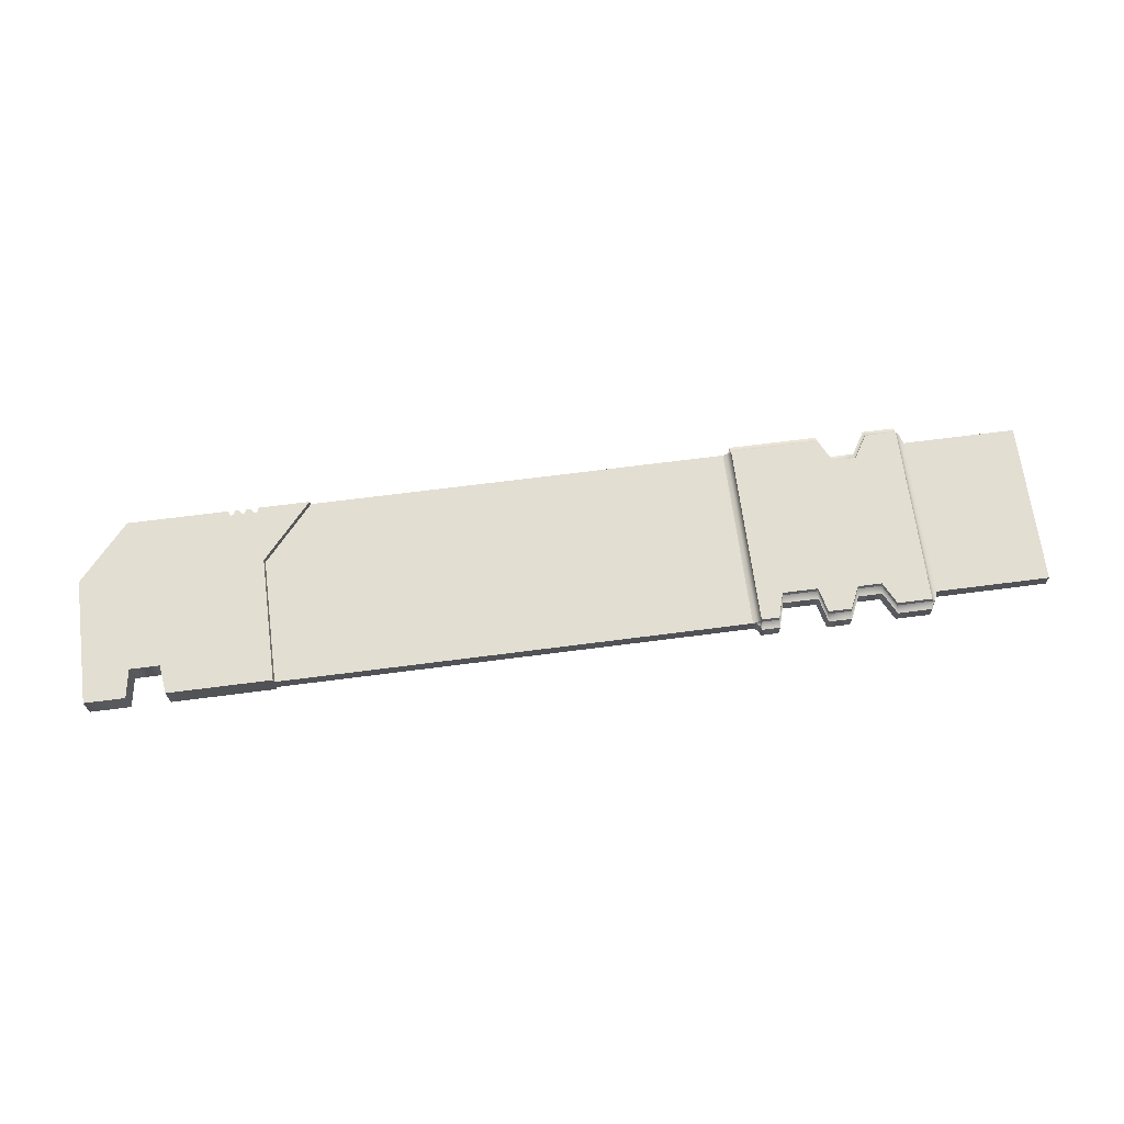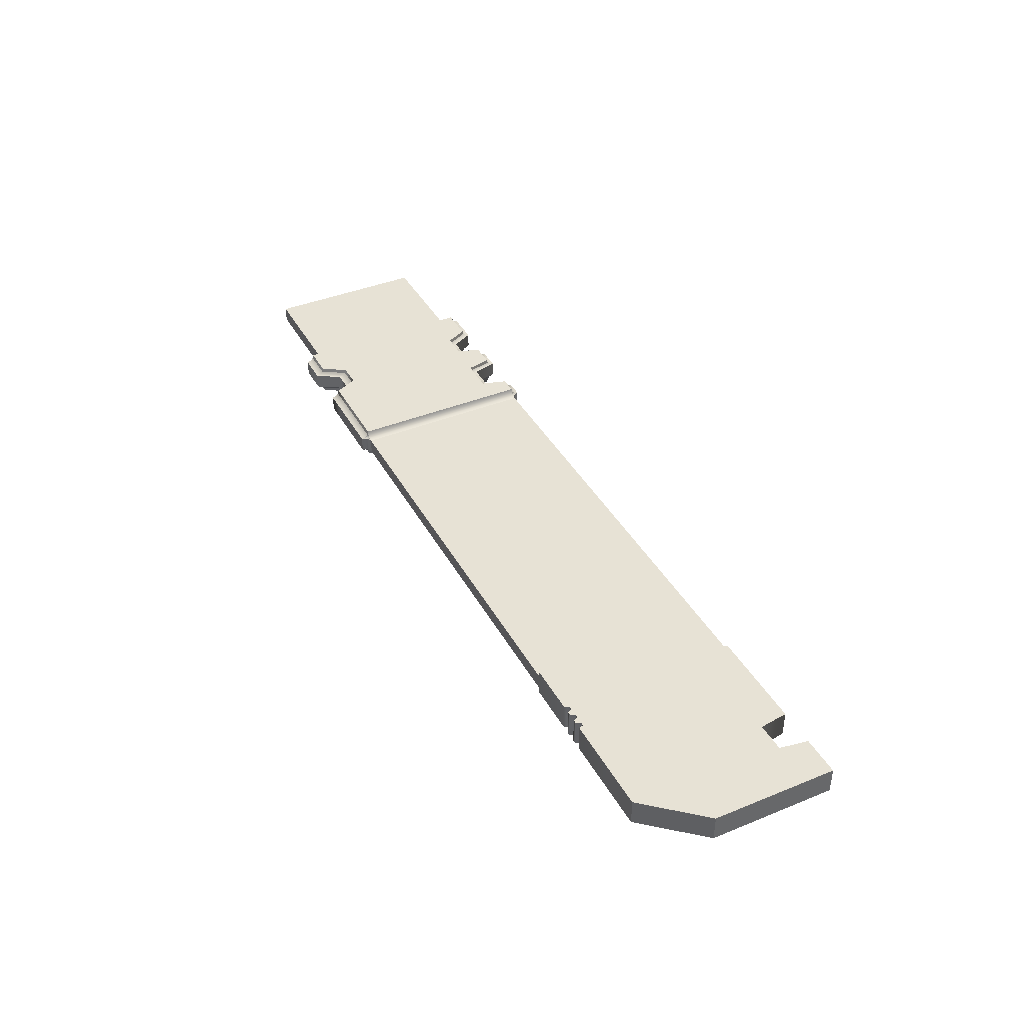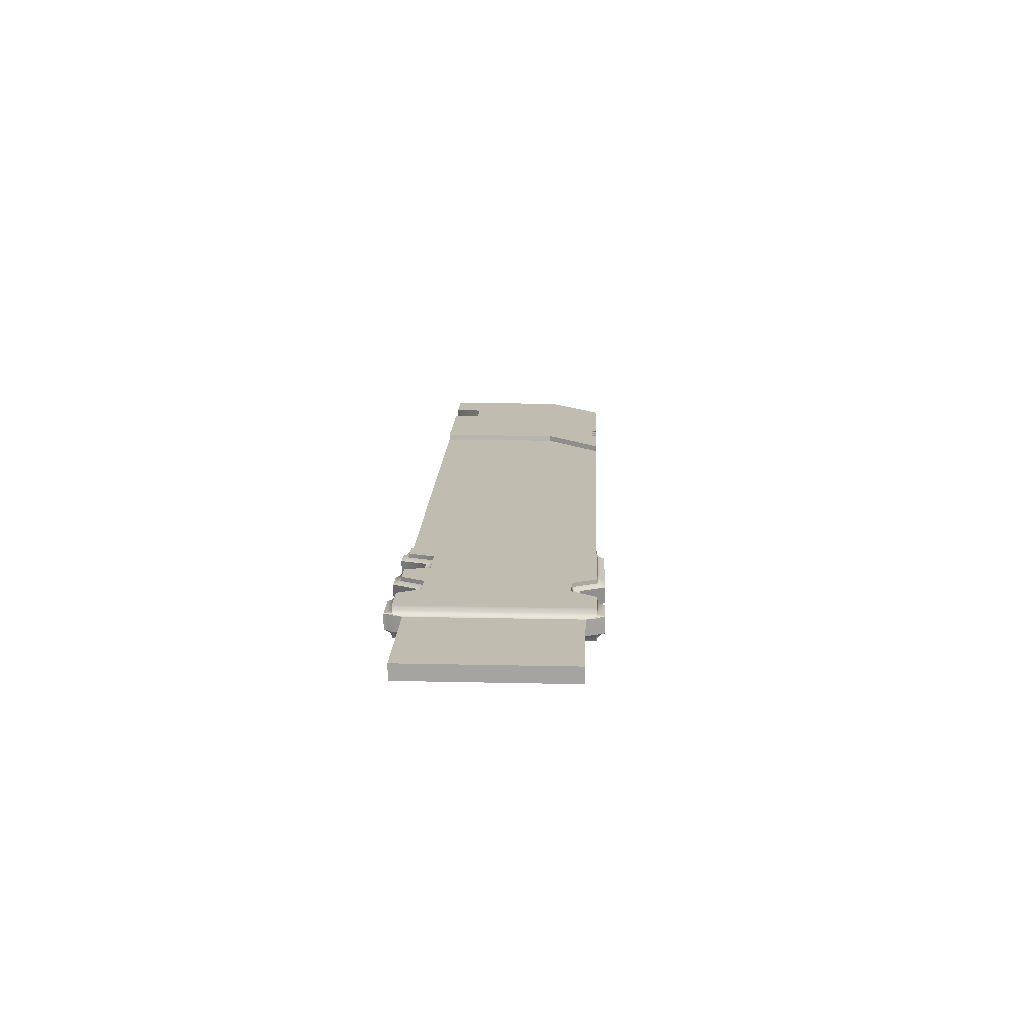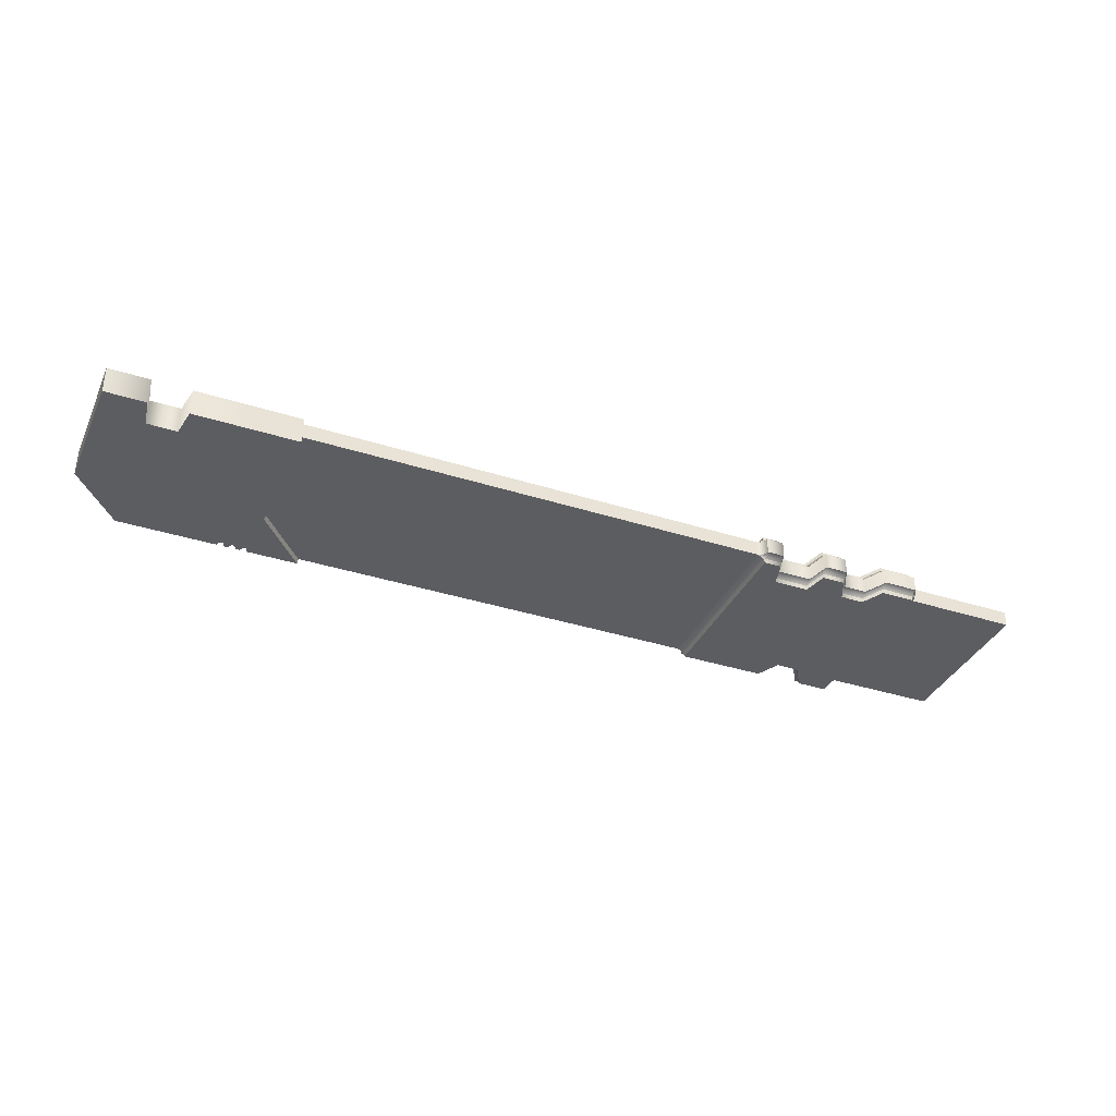
<metadata>
{"format":"obj","ext":"obj","renderer":"f3d","projection":"perspective","resolution":1024,"background":"white","views":[{"elev":67.6,"azim":-7.4,"up":"+Y"},{"elev":40.2,"azim":-116.6,"up":"+Y"},{"elev":16.4,"azim":92.6,"up":"+Y"},{"elev":-36.3,"azim":-22.7,"up":"+Y"}]}
</metadata>
<code>
g default
v 4.374 1.657 1.775
v 4.43 1.602 1.775
v 4.45 1.526 1.775
v 4.45 1.602 1.795
v 4.45 1.657 1.85
v 4.45 1.677 1.926
v 4.43 1.677 1.85
v 4.374 1.677 1.795
v 4.299 1.677 1.775
v 7.751 1.602 1.775
v 7.806 1.657 1.775
v 7.881 1.677 1.584
v 7.806 1.677 1.795
v 7.751 1.677 1.85
v 7.73 1.677 1.926
v 7.73 1.657 1.85
v 7.73 1.602 1.795
v 7.73 1.526 1.775
v 4.43 2.055 1.775
v 4.374 1.999 1.775
v 4.299 1.979 1.775
v 4.374 1.979 1.795
v 4.43 1.979 1.85
v 4.45 1.979 1.926
v 4.45 1.999 1.85
v 4.45 2.055 1.795
v 4.45 2.13 1.775
v 7.806 1.999 1.775
v 7.751 2.055 1.775
v 7.73 2.13 1.775
v 7.73 2.055 1.795
v 7.73 1.999 1.85
v 7.73 1.979 1.926
v 7.751 1.979 1.85
v 7.806 1.979 1.795
v 7.881 1.979 1.584
v 4.43 1.979 -1.85
v 4.374 1.979 -1.795
v 4.299 1.979 -1.775
v 4.374 1.999 -1.775
v 4.43 2.055 -1.775
v 4.45 2.13 -1.775
v 4.45 2.055 -1.795
v 4.45 1.999 -1.85
v 4.45 1.979 -1.926
v 7.806 1.979 -1.795
v 7.751 1.979 -1.85
v 7.73 1.979 -1.926
v 7.73 1.999 -1.85
v 7.73 2.055 -1.795
v 7.73 2.13 -1.775
v 7.751 2.055 -1.775
v 7.806 1.999 -1.775
v 7.881 1.979 -1.584
v 4.43 1.602 -1.775
v 4.374 1.657 -1.775
v 4.299 1.677 -1.775
v 4.374 1.677 -1.795
v 4.43 1.677 -1.85
v 4.45 1.677 -1.926
v 4.45 1.657 -1.85
v 4.45 1.602 -1.795
v 4.45 1.526 -1.775
v 7.806 1.657 -1.775
v 7.751 1.602 -1.775
v 7.73 1.526 -1.775
v 7.73 1.602 -1.795
v 7.73 1.657 -1.85
v 7.73 1.677 -1.926
v 7.751 1.677 -1.85
v 7.806 1.677 -1.795
v 7.881 1.677 -1.584
v 4.405 1.665 1.787
v 4.437 1.632 1.787
v 4.437 1.665 1.82
v 7.743 1.632 1.787
v 7.775 1.665 1.787
v 7.743 1.665 1.82
v 4.437 2.024 1.787
v 4.405 1.992 1.787
v 4.437 1.992 1.82
v 7.775 1.992 1.787
v 7.743 2.024 1.787
v 7.743 1.992 1.82
v 4.437 1.992 -1.82
v 4.405 1.992 -1.787
v 4.437 2.024 -1.787
v 7.775 1.992 -1.787
v 7.743 1.992 -1.82
v 7.743 2.024 -1.787
v 4.437 1.632 -1.787
v 4.405 1.665 -1.787
v 4.437 1.665 -1.82
v 7.775 1.665 -1.787
v 7.743 1.632 -1.787
v 7.743 1.665 -1.82
v 10.07 1.677 -1.584
v 10.07 1.677 1.584
v 10.07 1.979 -1.584
v 10.07 1.979 1.584
v 6.178 1.657 1.85
v 6.178 1.677 1.926
v 6.178 1.979 1.926
v 6.178 1.999 1.85
v 6.178 2.055 1.795
v 6.178 2.13 1.775
v 6.162 2.13 -1.775
v 6.162 2.055 -1.795
v 6.162 1.999 -1.85
v 6.162 1.979 -1.926
v 6.162 1.677 -1.926
v 6.162 1.657 -1.85
v 6.162 1.602 -1.795
v 6.162 1.526 -1.775
v 6.178 1.526 1.775
v 6.178 1.602 1.795
v 7.063 1.677 1.926
v 7.063 1.657 1.85
v 7.063 1.602 1.795
v 7.063 1.526 1.775
v 7.123 1.526 -1.775
v 7.118 1.602 -1.795
v 7.118 1.657 -1.85
v 7.118 1.677 -1.926
v 7.118 1.979 -1.926
v 7.118 1.999 -1.85
v 7.118 2.055 -1.795
v 7.118 2.13 -1.775
v 7.063 2.13 1.775
v 7.063 2.055 1.795
v 7.063 1.999 1.85
v 7.063 1.979 1.926
v 6.381 1.657 1.418
v 6.381 1.677 1.493
v 6.381 1.979 1.493
v 6.381 1.999 1.418
v 6.381 2.055 1.363
v 6.381 2.13 1.342
v 6.381 2.13 -1.325
v 6.381 2.055 -1.345
v 6.381 1.999 -1.401
v 6.381 1.979 -1.476
v 6.381 1.677 -1.476
v 6.381 1.657 -1.401
v 6.381 1.602 -1.345
v 6.381 1.526 -1.325
v 6.381 1.526 1.342
v 6.381 1.602 1.363
v 6.844 1.677 1.493
v 6.844 1.657 1.418
v 6.844 1.602 1.363
v 6.844 1.526 1.342
v 6.844 1.526 -1.325
v 6.844 1.602 -1.345
v 6.844 1.657 -1.401
v 6.844 1.677 -1.476
v 6.844 1.979 -1.476
v 6.844 1.999 -1.401
v 6.844 2.055 -1.345
v 6.844 2.13 -1.325
v 6.844 2.13 1.342
v 6.844 2.055 1.363
v 6.844 1.999 1.418
v 6.844 1.979 1.493
v 4.794 1.657 1.85
v 4.794 1.677 1.926
v 4.794 1.979 1.926
v 4.794 1.999 1.85
v 4.794 2.055 1.795
v 4.794 2.13 1.775
v 4.794 2.13 -1.775
v 4.794 2.055 -1.795
v 4.794 1.999 -1.85
v 4.794 1.979 -1.926
v 4.794 1.677 -1.926
v 4.794 1.657 -1.85
v 4.794 1.602 -1.795
v 4.794 1.526 -1.775
v 4.794 1.526 1.775
v 4.794 1.602 1.795
v 5.733 1.677 1.926
v 5.733 1.657 1.85
v 5.733 1.602 1.795
v 5.733 1.526 1.775
v 5.733 1.526 -1.775
v 5.733 1.602 -1.795
v 5.733 1.657 -1.85
v 5.733 1.677 -1.926
v 5.733 1.979 -1.926
v 5.733 1.999 -1.85
v 5.733 2.055 -1.795
v 5.733 2.13 -1.775
v 5.733 2.13 1.775
v 5.733 2.055 1.795
v 5.733 1.999 1.85
v 5.733 1.979 1.926
v 4.937 1.657 1.367
v 4.937 1.677 1.442
v 4.937 1.979 1.442
v 4.937 1.999 1.367
v 4.937 2.055 1.311
v 4.937 2.13 1.291
v 4.937 2.13 -1.775
v 4.937 2.055 -1.795
v 4.937 1.999 -1.85
v 4.937 1.979 -1.926
v 4.937 1.677 -1.926
v 4.937 1.657 -1.85
v 4.937 1.602 -1.795
v 4.937 1.526 -1.775
v 4.937 1.526 1.291
v 4.937 1.602 1.311
v 5.62 1.677 1.442
v 5.62 1.657 1.367
v 5.62 1.602 1.311
v 5.62 1.526 1.291
v 5.62 1.526 -1.775
v 5.62 1.602 -1.795
v 5.62 1.657 -1.85
v 5.62 1.677 -1.926
v 5.62 1.979 -1.926
v 5.62 1.999 -1.85
v 5.62 2.055 -1.795
v 5.62 2.13 -1.775
v 5.62 2.13 1.291
v 5.62 2.055 1.311
v 5.62 1.999 1.367
v 5.62 1.979 1.442
v -4.769 1.677 1.775
v -4.769 1.677 -0.6654
v -4.769 1.979 1.775
v -4.769 1.979 -0.6654
v -3.805 1.677 1.775
v -3.805 1.677 -1.775
v -3.805 1.979 -1.775
v -3.805 1.979 1.775
v -4.785 1.563 1.775
v -4.785 1.563 -0.6653
v -4.785 2.093 1.775
v -4.785 2.093 -0.6653
v -3.821 1.563 -1.775
v -3.821 2.093 -1.775
v -8.309 1.563 1.775
v -8.309 1.563 -0.6653
v -8.309 2.093 1.775
v -8.309 2.093 -0.6653
v -7.345 1.563 -1.775
v -7.345 2.093 -1.775
v -7.526 1.563 1.775
v -7.526 1.563 -0.6653
v -7.238 1.563 -1.775
v -7.238 2.093 -1.775
v -7.526 2.093 -0.6653
v -7.526 2.093 1.775
v -6.785 1.563 1.775
v -6.785 1.563 -0.6653
v -6.496 1.563 -1.775
v -6.496 2.093 -1.775
v -6.785 2.093 -0.6653
v -6.785 2.093 1.775
v -7.434 1.563 1.216
v -7.434 1.563 -0.6653
v -7.145 1.563 -1.775
v -7.145 2.093 -1.775
v -7.434 2.093 -0.6653
v -7.434 2.093 1.216
v -6.862 1.563 1.216
v -6.862 1.563 -0.6653
v -6.573 1.563 -1.775
v -6.573 2.093 -1.775
v -6.862 2.093 -0.6653
v -6.862 2.093 1.216
v -4.926 1.563 1.775
v -4.926 1.563 -0.6653
v -4.822 1.563 -1.775
v -4.808 2.093 -1.775
v -4.926 2.093 -0.6653
v -4.926 2.093 1.775
v -4.97 1.563 1.775
v -4.97 1.563 -0.6653
v -4.847 1.563 -1.682
v -4.847 2.093 -1.682
v -4.97 2.093 -0.6653
v -4.97 2.093 1.775
v -5.02 1.563 1.775
v -5.02 1.563 -0.6653
v -4.913 1.563 -1.682
v -4.913 2.093 -1.682
v -5.02 2.093 -0.6653
v -5.02 2.093 1.775
v -5.068 1.563 1.775
v -5.068 1.563 -0.6653
v -4.965 1.563 -1.775
v -4.965 2.093 -1.775
v -5.068 2.093 -0.6653
v -5.068 2.093 1.775
v -5.129 1.563 1.775
v -5.129 1.563 -0.6653
v -5.034 1.563 -1.775
v -5.045 2.093 -1.775
v -5.129 2.093 -0.6653
v -5.129 2.093 1.775
v -5.168 1.563 1.775
v -5.168 1.563 -0.6653
v -5.087 1.563 -1.682
v -5.087 2.093 -1.682
v -5.168 2.093 -0.6653
v -5.168 2.093 1.775
v -5.206 1.563 1.775
v -5.206 1.563 -0.6653
v -5.138 1.563 -1.682
v -5.138 2.093 -1.682
v -5.206 2.093 -0.6653
v -5.206 2.093 1.775
v -5.241 1.563 1.775
v -5.241 1.563 -0.6653
v -5.184 1.563 -1.775
v -5.195 2.093 -1.775
v -5.241 2.093 -0.6653
v -5.241 2.093 1.775
v -5.337 1.563 1.775
v -5.337 1.563 -0.6653
v -5.274 1.563 -1.775
v -5.265 2.093 -1.775
v -5.337 2.093 -0.6653
v -5.337 2.093 1.775
v -5.403 1.563 1.775
v -5.403 1.563 -0.6653
v -5.297 1.563 -1.682
v -5.297 2.093 -1.682
v -5.403 2.093 -0.6653
v -5.403 2.093 1.775
v -5.454 1.563 1.775
v -5.454 1.563 -0.6653
v -5.366 1.563 -1.682
v -5.366 2.093 -1.682
v -5.454 2.093 -0.6653
v -5.454 2.093 1.775
v -5.511 1.563 1.775
v -5.511 1.563 -0.6653
v -5.408 1.563 -1.775
v -5.399 2.093 -1.775
v -5.511 2.093 -0.6653
v -5.511 2.093 1.775
g pCube1
f 3 2 55 63
f 2 1 56 55
f 1 9 57 56
f 6 5 165 166
f 5 4 180 165
f 4 3 179 180
f 9 8 22 21
f 8 7 23 22
f 7 6 24 23
f 12 11 64 72
f 11 10 65 64
f 10 18 66 65
f 15 14 34 33
f 14 13 35 34
f 13 12 36 35
f 21 20 40 39
f 20 19 41 40
f 19 27 42 41
f 27 26 169 170
f 26 25 168 169
f 25 24 167 168
f 30 29 52 51
f 29 28 53 52
f 28 36 54 53
f 39 38 58 57
f 38 37 59 58
f 37 45 60 59
f 45 44 173 174
f 44 43 172 173
f 43 42 171 172
f 48 47 70 69
f 47 46 71 70
f 46 54 72 71
f 63 62 177 178
f 62 61 176 177
f 61 60 175 176
f 6 166 167 24
f 27 170 171 42
f 45 174 175 60
f 63 178 179 3
f 98 97 99 100
f 244 243 245 246
f 8 9 1 73
f 73 1 2 74
f 2 3 4 74
f 74 4 5 75
f 5 6 7 75
f 75 7 8 73
f 73 74 75
f 17 18 10 76
f 76 10 11 77
f 11 12 13 77
f 77 13 14 78
f 14 15 16 78
f 78 16 17 76
f 76 77 78
f 26 27 19 79
f 79 19 20 80
f 20 21 22 80
f 80 22 23 81
f 23 24 25 81
f 81 25 26 79
f 79 80 81
f 35 36 28 82
f 82 28 29 83
f 29 30 31 83
f 83 31 32 84
f 32 33 34 84
f 84 34 35 82
f 82 83 84
f 44 45 37 85
f 85 37 38 86
f 38 39 40 86
f 86 40 41 87
f 41 42 43 87
f 87 43 44 85
f 85 86 87
f 53 54 46 88
f 88 46 47 89
f 47 48 49 89
f 89 49 50 90
f 50 51 52 90
f 90 52 53 88
f 88 89 90
f 62 63 55 91
f 91 55 56 92
f 56 57 58 92
f 92 58 59 93
f 59 60 61 93
f 93 61 62 91
f 91 92 93
f 71 72 64 94
f 94 64 65 95
f 65 66 67 95
f 95 67 68 96
f 68 69 70 96
f 96 70 71 94
f 94 95 96
f 12 72 97 98
f 72 54 99 97
f 54 36 100 99
f 36 12 98 100
f 117 118 16 15
f 132 117 15 33
f 131 132 33 32
f 130 131 32 31
f 129 130 31 30
f 128 129 30 51
f 127 128 51 50
f 126 127 50 49
f 125 126 49 48
f 124 125 48 69
f 123 124 69 68
f 122 123 68 67
f 121 122 67 66
f 120 121 66 18
f 119 120 18 17
f 118 119 17 16
f 102 101 133 134
f 101 116 148 133
f 116 115 147 148
f 115 114 146 147
f 114 113 145 146
f 113 112 144 145
f 112 111 143 144
f 111 110 142 143
f 110 109 141 142
f 109 108 140 141
f 108 107 139 140
f 107 106 138 139
f 106 105 137 138
f 105 104 136 137
f 104 103 135 136
f 103 102 134 135
f 149 150 118 117
f 164 149 117 132
f 163 164 132 131
f 162 163 131 130
f 161 162 130 129
f 160 161 129 128
f 159 160 128 127
f 158 159 127 126
f 157 158 126 125
f 156 157 125 124
f 155 156 124 123
f 154 155 123 122
f 153 154 122 121
f 152 153 121 120
f 151 152 120 119
f 150 151 119 118
f 134 133 150 149
f 133 148 151 150
f 148 147 152 151
f 147 146 153 152
f 146 145 154 153
f 145 144 155 154
f 144 143 156 155
f 143 142 157 156
f 142 141 158 157
f 141 140 159 158
f 140 139 160 159
f 139 138 161 160
f 138 137 162 161
f 137 136 163 162
f 136 135 164 163
f 135 134 149 164
f 181 182 101 102
f 196 181 102 103
f 195 196 103 104
f 194 195 104 105
f 193 194 105 106
f 192 193 106 107
f 191 192 107 108
f 190 191 108 109
f 189 190 109 110
f 188 189 110 111
f 187 188 111 112
f 186 187 112 113
f 185 186 113 114
f 184 185 114 115
f 183 184 115 116
f 182 183 116 101
f 166 165 197 198
f 165 180 212 197
f 180 179 211 212
f 179 178 210 211
f 178 177 209 210
f 177 176 208 209
f 176 175 207 208
f 175 174 206 207
f 174 173 205 206
f 173 172 204 205
f 172 171 203 204
f 171 170 202 203
f 170 169 201 202
f 169 168 200 201
f 168 167 199 200
f 167 166 198 199
f 213 214 182 181
f 228 213 181 196
f 227 228 196 195
f 226 227 195 194
f 225 226 194 193
f 224 225 193 192
f 223 224 192 191
f 222 223 191 190
f 221 222 190 189
f 220 221 189 188
f 219 220 188 187
f 218 219 187 186
f 217 218 186 185
f 216 217 185 184
f 215 216 184 183
f 214 215 183 182
f 198 197 214 213
f 197 212 215 214
f 212 211 216 215
f 211 210 217 216
f 210 209 218 217
f 209 208 219 218
f 208 207 220 219
f 207 206 221 220
f 206 205 222 221
f 205 204 223 222
f 204 203 224 223
f 203 202 225 224
f 202 201 226 225
f 201 200 227 226
f 200 199 228 227
f 199 198 213 228
f 57 9 233 234
f 9 21 236 233
f 21 39 235 236
f 39 57 234 235
f 234 233 229 230
f 248 247 244 246
f 236 235 232 231
f 233 236 231 229
f 230 229 237 238
f 229 231 239 237
f 231 232 240 239
f 235 234 241 242
f 234 230 238 241
f 232 235 242 240
f 238 237 273 274
f 237 239 278 273
f 239 240 277 278
f 242 241 275 276
f 241 238 274 275
f 240 242 276 277
f 250 249 243 244
f 251 250 244 247
f 252 251 247 248
f 253 252 248 246
f 254 253 246 245
f 249 254 245 243
f 256 255 267 268
f 257 256 268 269
f 258 257 269 270
f 259 258 270 271
f 260 259 271 272
f 255 260 272 267
f 262 261 249 250
f 263 262 250 251
f 264 263 251 252
f 265 264 252 253
f 266 265 253 254
f 261 266 254 249
f 268 267 261 262
f 269 268 262 263
f 270 269 263 264
f 271 270 264 265
f 272 271 265 266
f 267 272 266 261
f 274 273 279 280
f 275 274 280 281
f 276 275 281 282
f 277 276 282 283
f 278 277 283 284
f 273 278 284 279
f 280 279 285 286
f 281 280 286 287
f 282 281 287 288
f 283 282 288 289
f 284 283 289 290
f 279 284 290 285
f 286 285 291 292
f 287 286 292 293
f 288 287 293 294
f 289 288 294 295
f 290 289 295 296
f 285 290 296 291
f 292 291 297 298
f 293 292 298 299
f 294 293 299 300
f 295 294 300 301
f 296 295 301 302
f 291 296 302 297
f 298 297 303 304
f 299 298 304 305
f 300 299 305 306
f 301 300 306 307
f 302 301 307 308
f 297 302 308 303
f 304 303 309 310
f 305 304 310 311
f 306 305 311 312
f 307 306 312 313
f 308 307 313 314
f 303 308 314 309
f 310 309 315 316
f 311 310 316 317
f 312 311 317 318
f 313 312 318 319
f 314 313 319 320
f 309 314 320 315
f 316 315 321 322
f 317 316 322 323
f 318 317 323 324
f 319 318 324 325
f 320 319 325 326
f 315 320 326 321
f 322 321 327 328
f 323 322 328 329
f 324 323 329 330
f 325 324 330 331
f 326 325 331 332
f 321 326 332 327
f 328 327 333 334
f 329 328 334 335
f 330 329 335 336
f 331 330 336 337
f 332 331 337 338
f 327 332 338 333
f 334 333 339 340
f 335 334 340 341
f 336 335 341 342
f 337 336 342 343
f 338 337 343 344
f 333 338 344 339
f 340 339 255 256
f 341 340 256 257
f 342 341 257 258
f 343 342 258 259
f 344 343 259 260
f 339 344 260 255

</code>
